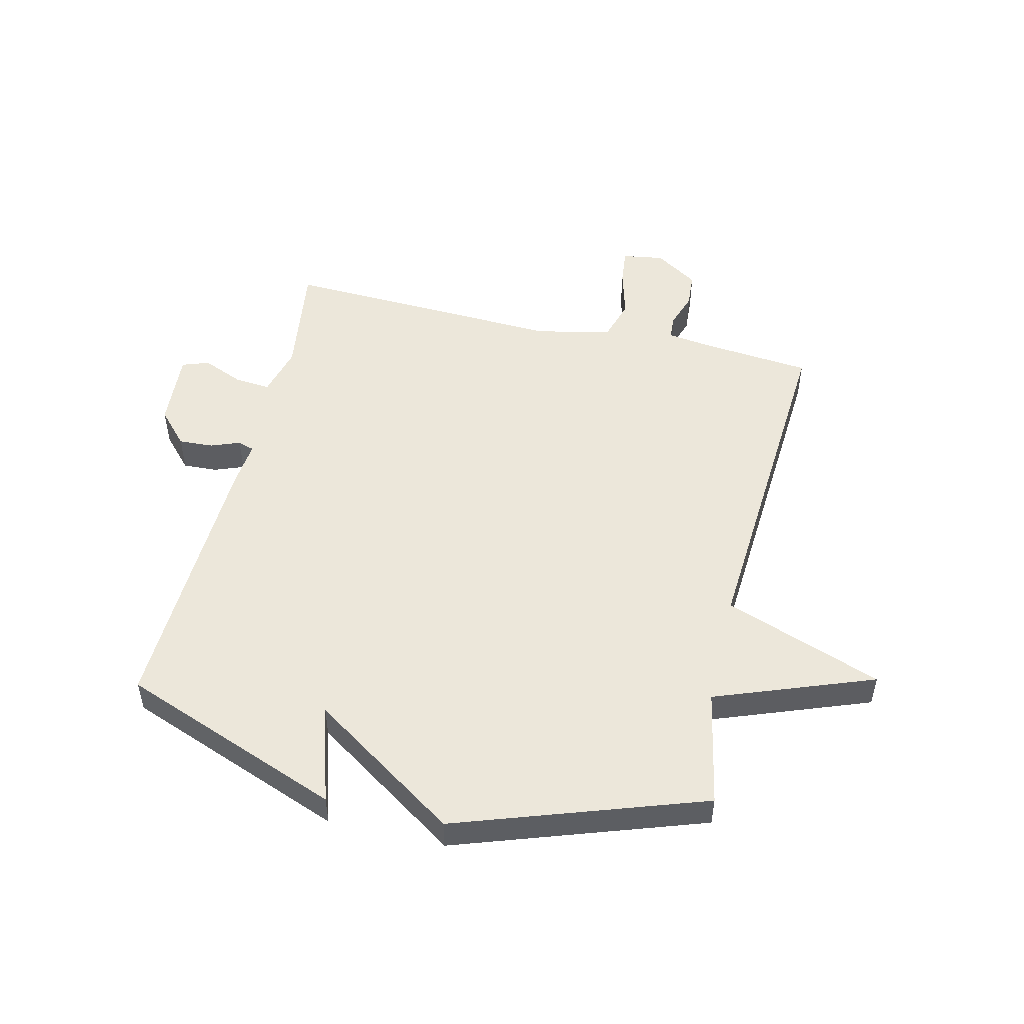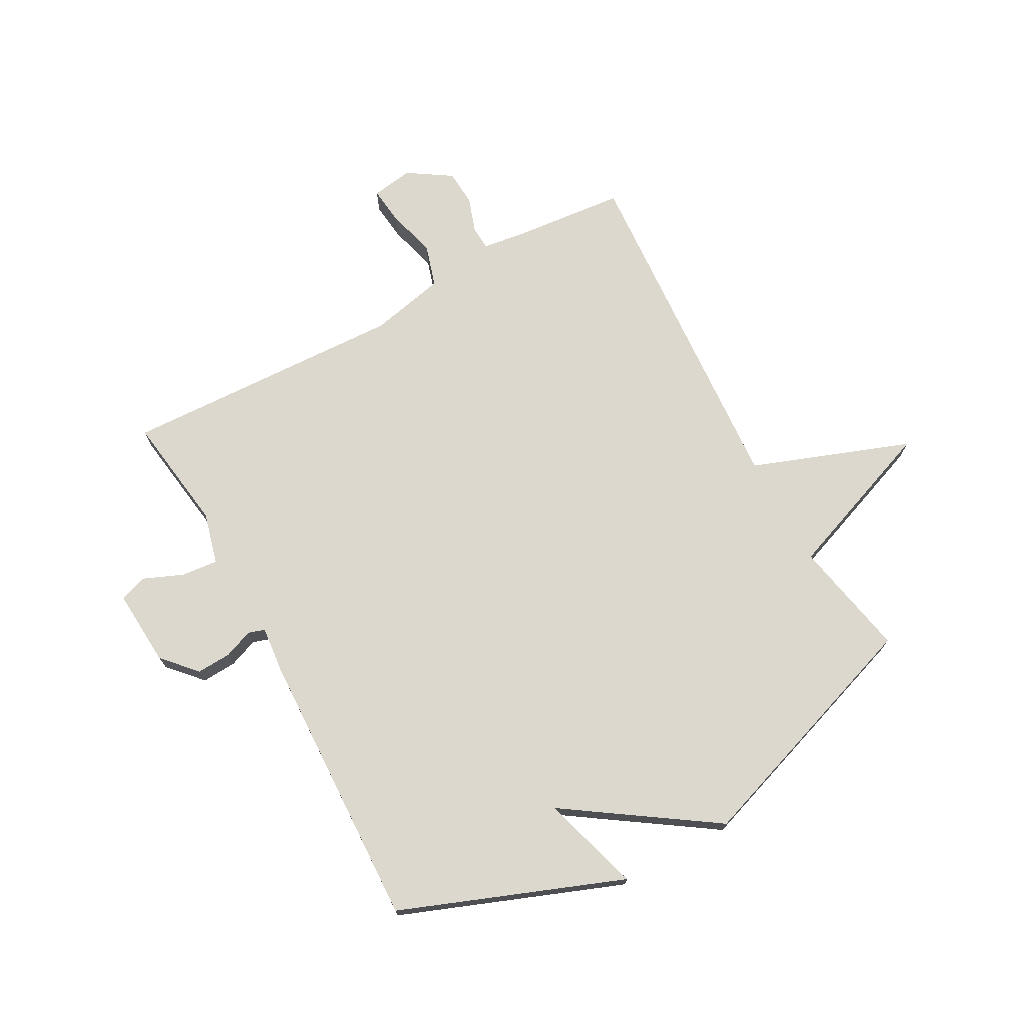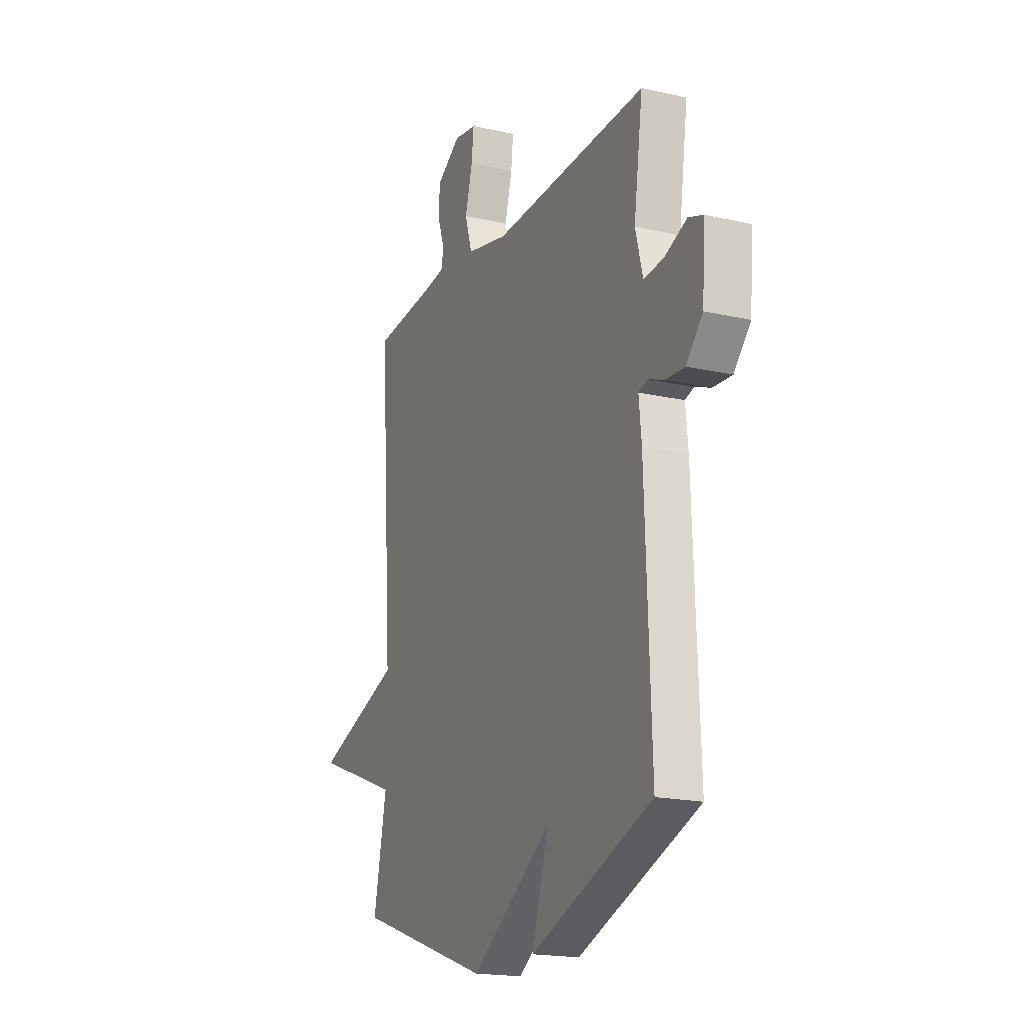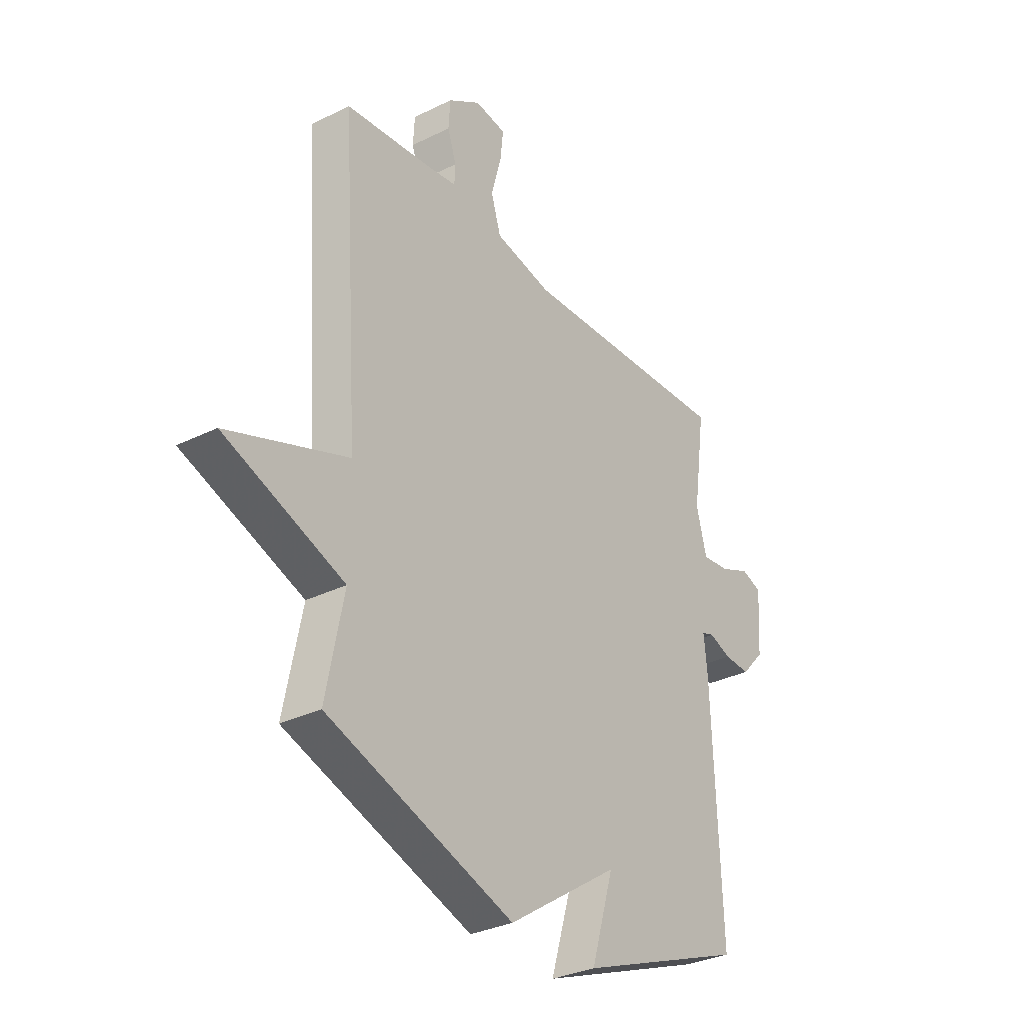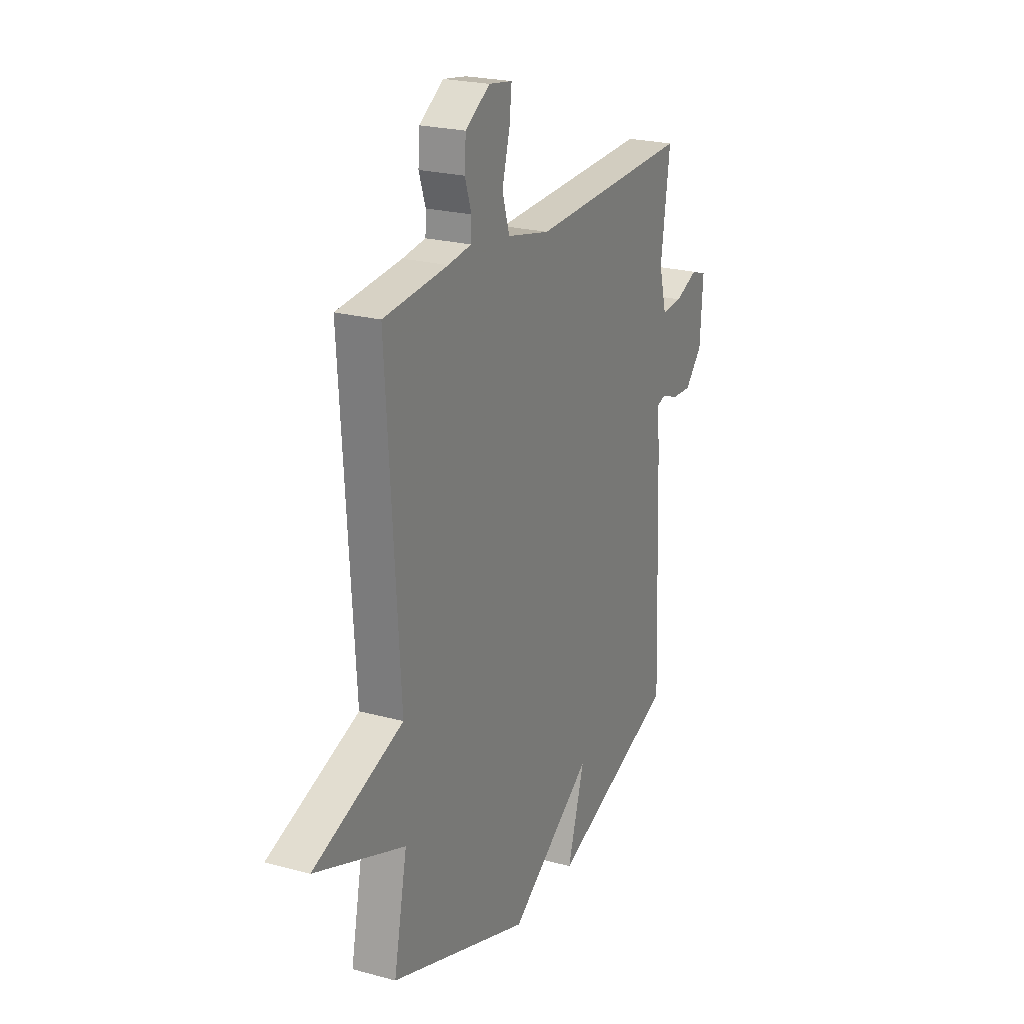
<metadata>
{"format":"obj","ext":"obj","renderer":"f3d","projection":"perspective","resolution":1024,"background":"white","views":[{"elev":50.7,"azim":-166.7,"up":"+Y"},{"elev":72.4,"azim":151.3,"up":"+Y"},{"elev":-18.6,"azim":66.4,"up":"+Z"},{"elev":-31.9,"azim":-55.1,"up":"+Z"},{"elev":22.7,"azim":-64.9,"up":"+Z"}]}
</metadata>
<code>
v 0.5 0.07 -0.5
v 0.122 0.07 -0.645
v 0.173 0.07 -0.476
v -0.078 0.07 -0.645
v -0.5 0.07 -0.5
v -0.46 0.07 -0.299
v -0.73 0.07 -0.198
v -0.46 0.07 -0.099
v -0.5 0.07 0.5
v -0.306 0.07 0.519
v -0.236 0.07 0.529
v -0.234 0.07 0.571
v -0.254 0.07 0.63
v -0.25 0.07 0.691
v -0.176 0.07 0.739
v -0.105 0.07 0.728
v -0.112 0.07 0.664
v -0.135 0.07 0.58
v -0.113 0.07 0.508
v 0.016 0.07 0.48
v 0.5 0.07 0.5
v 0.472 0.07 0.301
v 0.495 0.07 0.213
v 0.557 0.07 0.219
v 0.626 0.07 0.248
v 0.672 0.07 0.232
v 0.663 0.07 0.1
v 0.611 0.07 0.043
v 0.552 0.07 0.046
v 0.502 0.07 0.065
v 0.474 0.07 0.056
v 0.482 0.07 -0.023
v 0.5 0 -0.5
v 0.122 0 -0.645
v 0.173 0 -0.476
v -0.078 0 -0.645
v -0.5 0 -0.5
v -0.46 0 -0.299
v -0.73 0 -0.198
v -0.46 0 -0.099
v -0.5 0 0.5
v -0.306 0 0.519
v -0.236 0 0.529
v -0.234 0 0.571
v -0.254 0 0.63
v -0.25 0 0.691
v -0.176 0 0.739
v -0.105 0 0.728
v -0.112 0 0.664
v -0.135 0 0.58
v -0.113 0 0.508
v 0.016 0 0.48
v 0.5 0 0.5
v 0.472 0 0.301
v 0.495 0 0.213
v 0.557 0 0.219
v 0.626 0 0.248
v 0.672 0 0.232
v 0.663 0 0.1
v 0.611 0 0.043
v 0.552 0 0.046
v 0.502 0 0.065
v 0.474 0 0.056
v 0.482 0 -0.023
f 1 2 3
f 32 1 3
f 31 32 3
f 28 29 30
f 27 28 30
f 26 27 30
f 25 26 30
f 24 25 30
f 23 24 30 31
f 4 5 6
f 3 4 6
f 31 3 6
f 23 31 6
f 22 23 6
f 20 21 22 6
f 16 17 18
f 15 16 18
f 14 15 18
f 13 14 18
f 12 13 18
f 11 12 18 19
f 19 20 6
f 11 19 6
f 10 11 6
f 6 7 8
f 10 6 8
f 8 9 10
f 35 34 33
f 35 33 64
f 35 64 63
f 62 61 60
f 62 60 59
f 62 59 58
f 62 58 57
f 62 57 56
f 63 62 56 55
f 38 37 36
f 38 36 35
f 38 35 63
f 38 63 55
f 38 55 54
f 38 54 53 52
f 50 49 48
f 50 48 47
f 50 47 46
f 50 46 45
f 50 45 44
f 51 50 44 43
f 38 52 51
f 38 51 43
f 38 43 42
f 40 39 38
f 40 38 42
f 42 41 40
f 1 33 34 2
f 2 34 35 3
f 3 35 36 4
f 4 36 37 5
f 5 37 38 6
f 6 38 39 7
f 7 39 40 8
f 8 40 41 9
f 9 41 42 10
f 10 42 43 11
f 11 43 44 12
f 12 44 45 13
f 13 45 46 14
f 14 46 47 15
f 15 47 48 16
f 16 48 49 17
f 17 49 50 18
f 18 50 51 19
f 19 51 52 20
f 20 52 53 21
f 21 53 54 22
f 22 54 55 23
f 23 55 56 24
f 24 56 57 25
f 25 57 58 26
f 26 58 59 27
f 27 59 60 28
f 28 60 61 29
f 29 61 62 30
f 30 62 63 31
f 31 63 64 32
f 32 64 33 1

</code>
